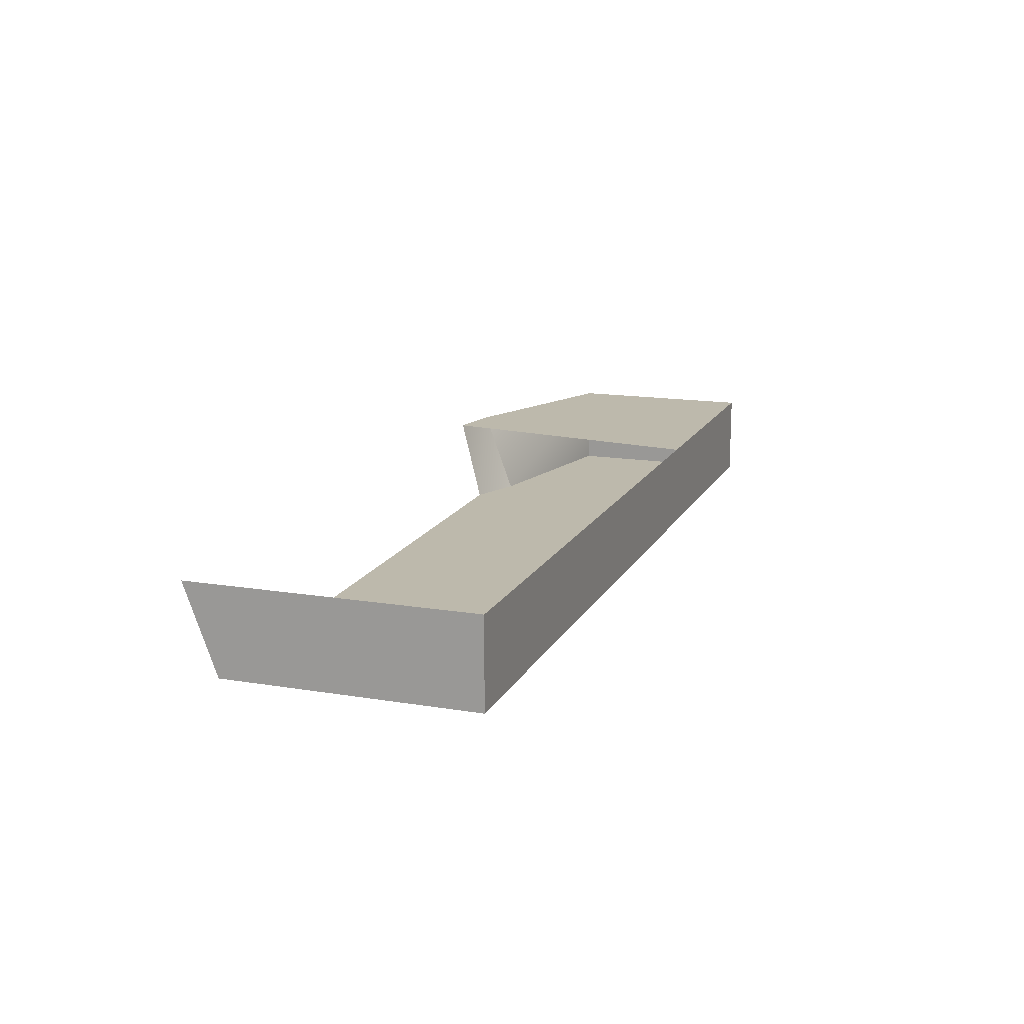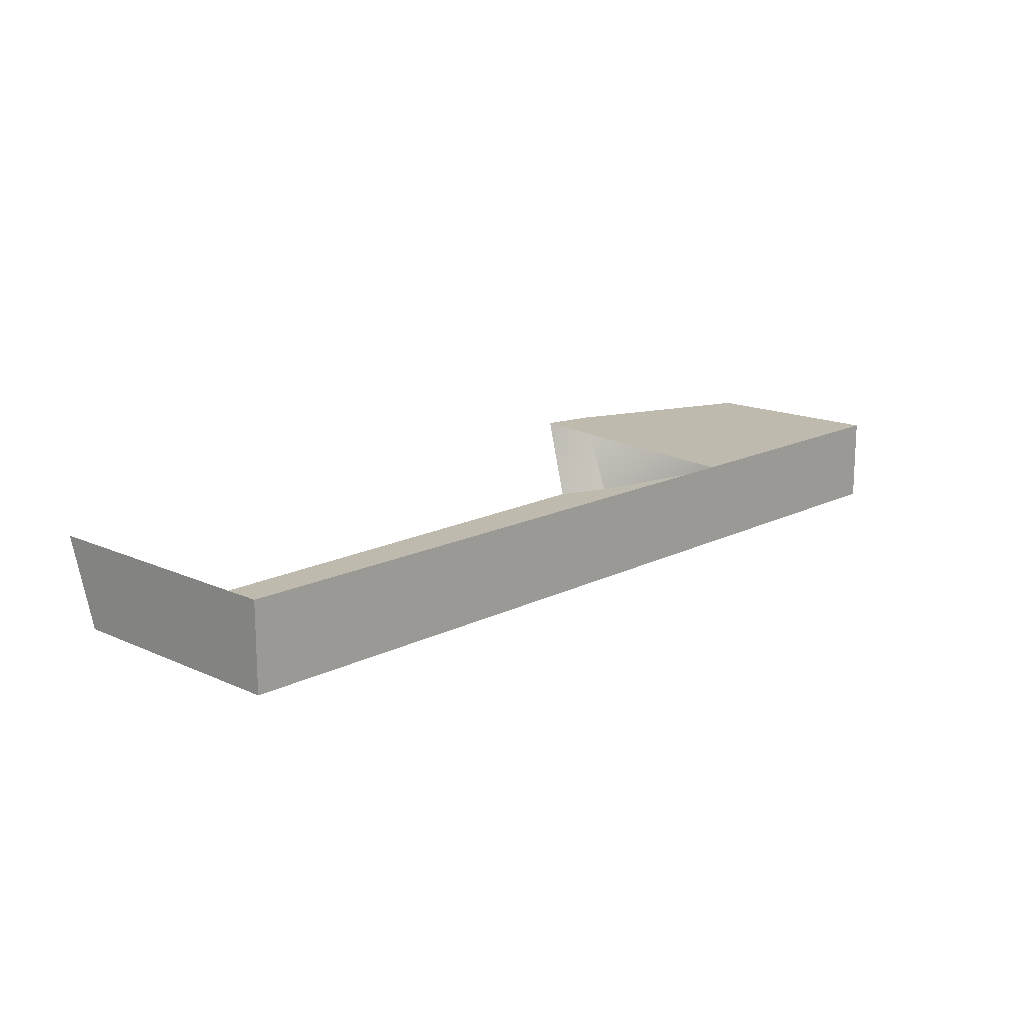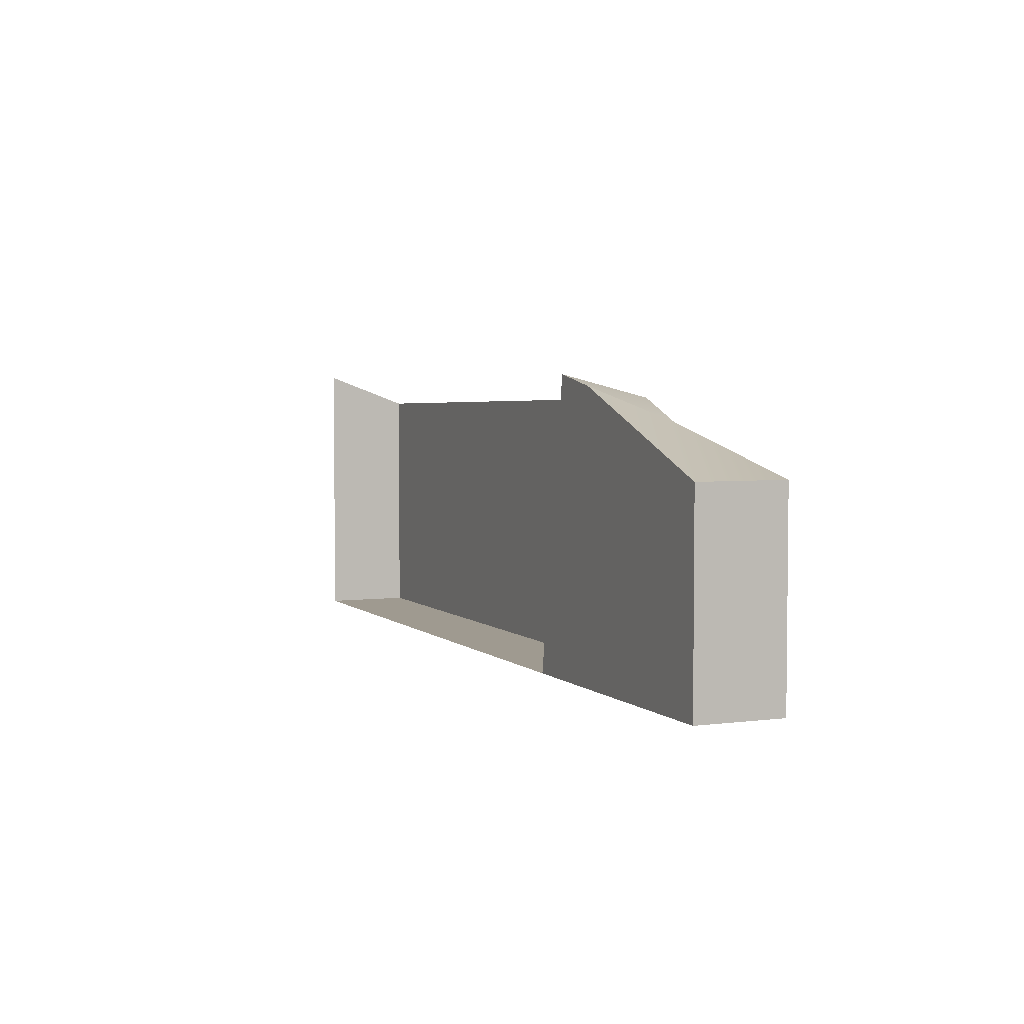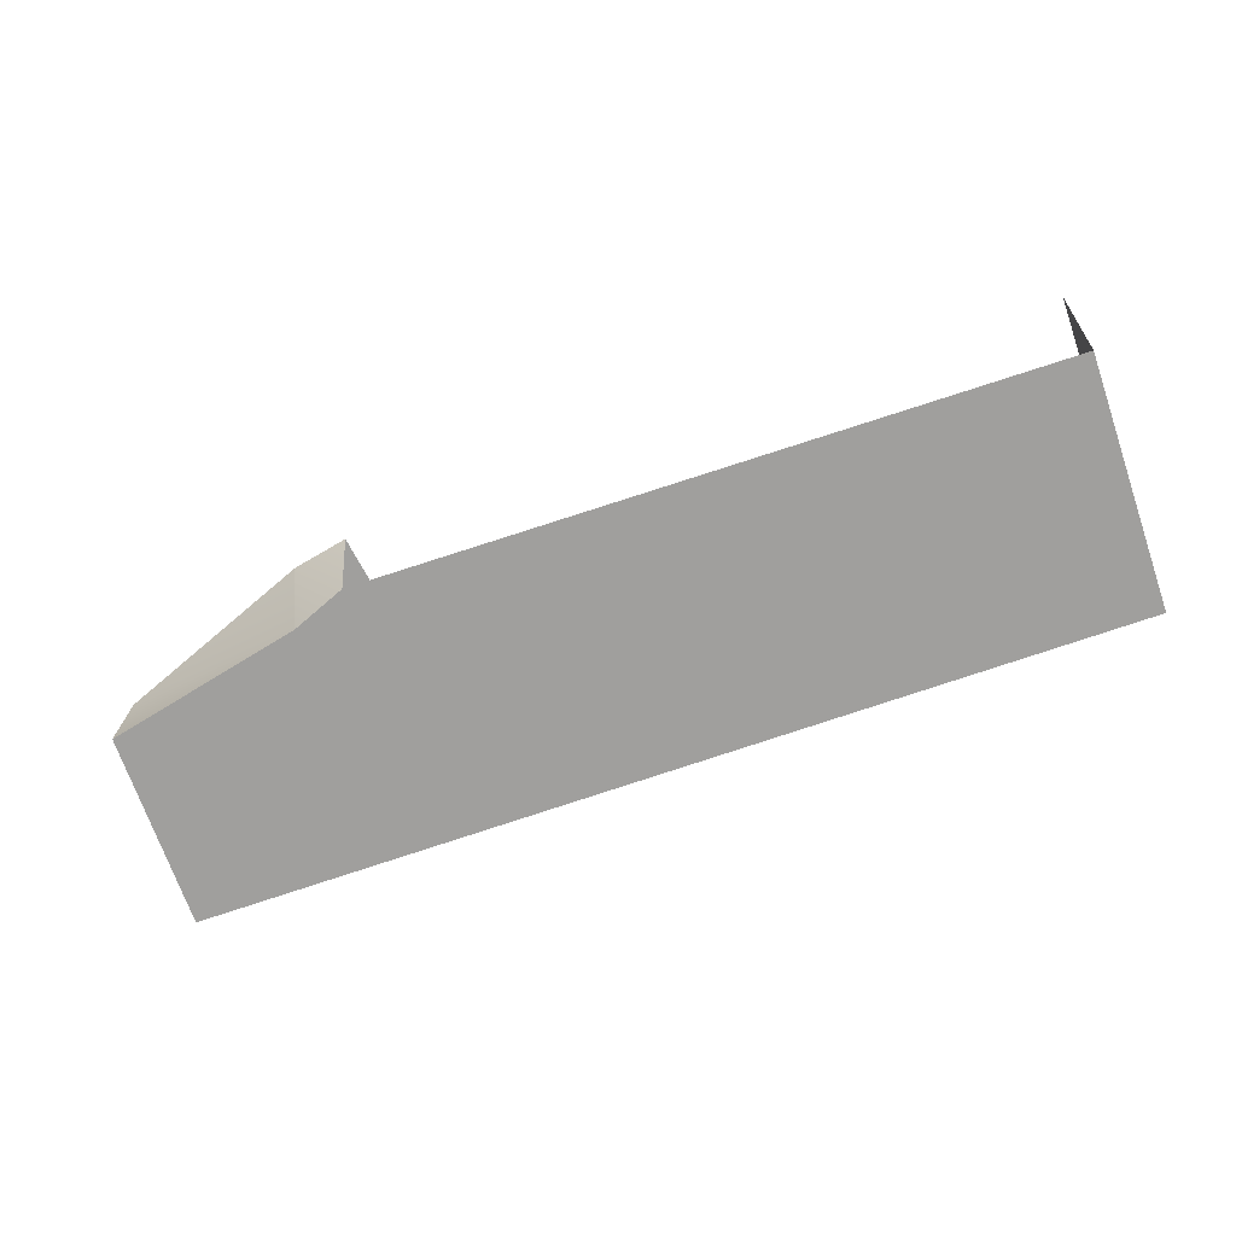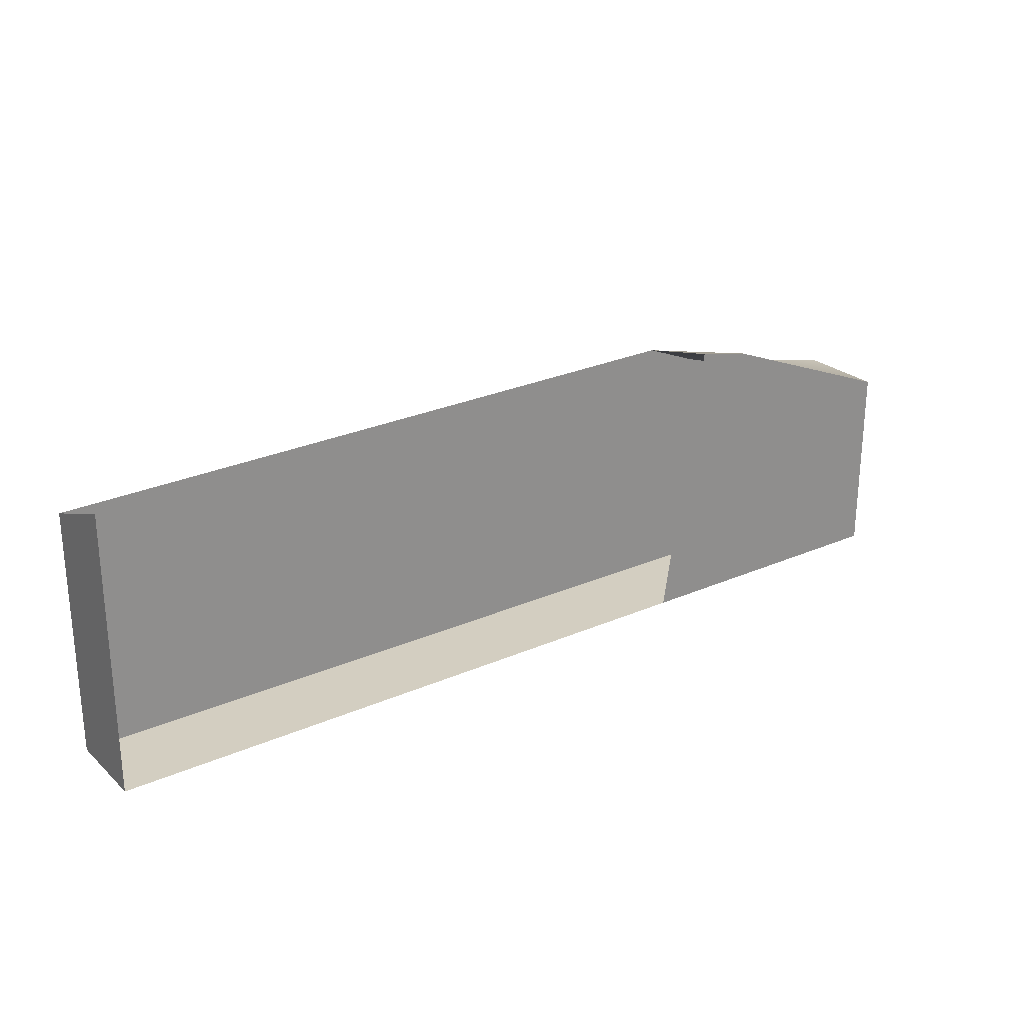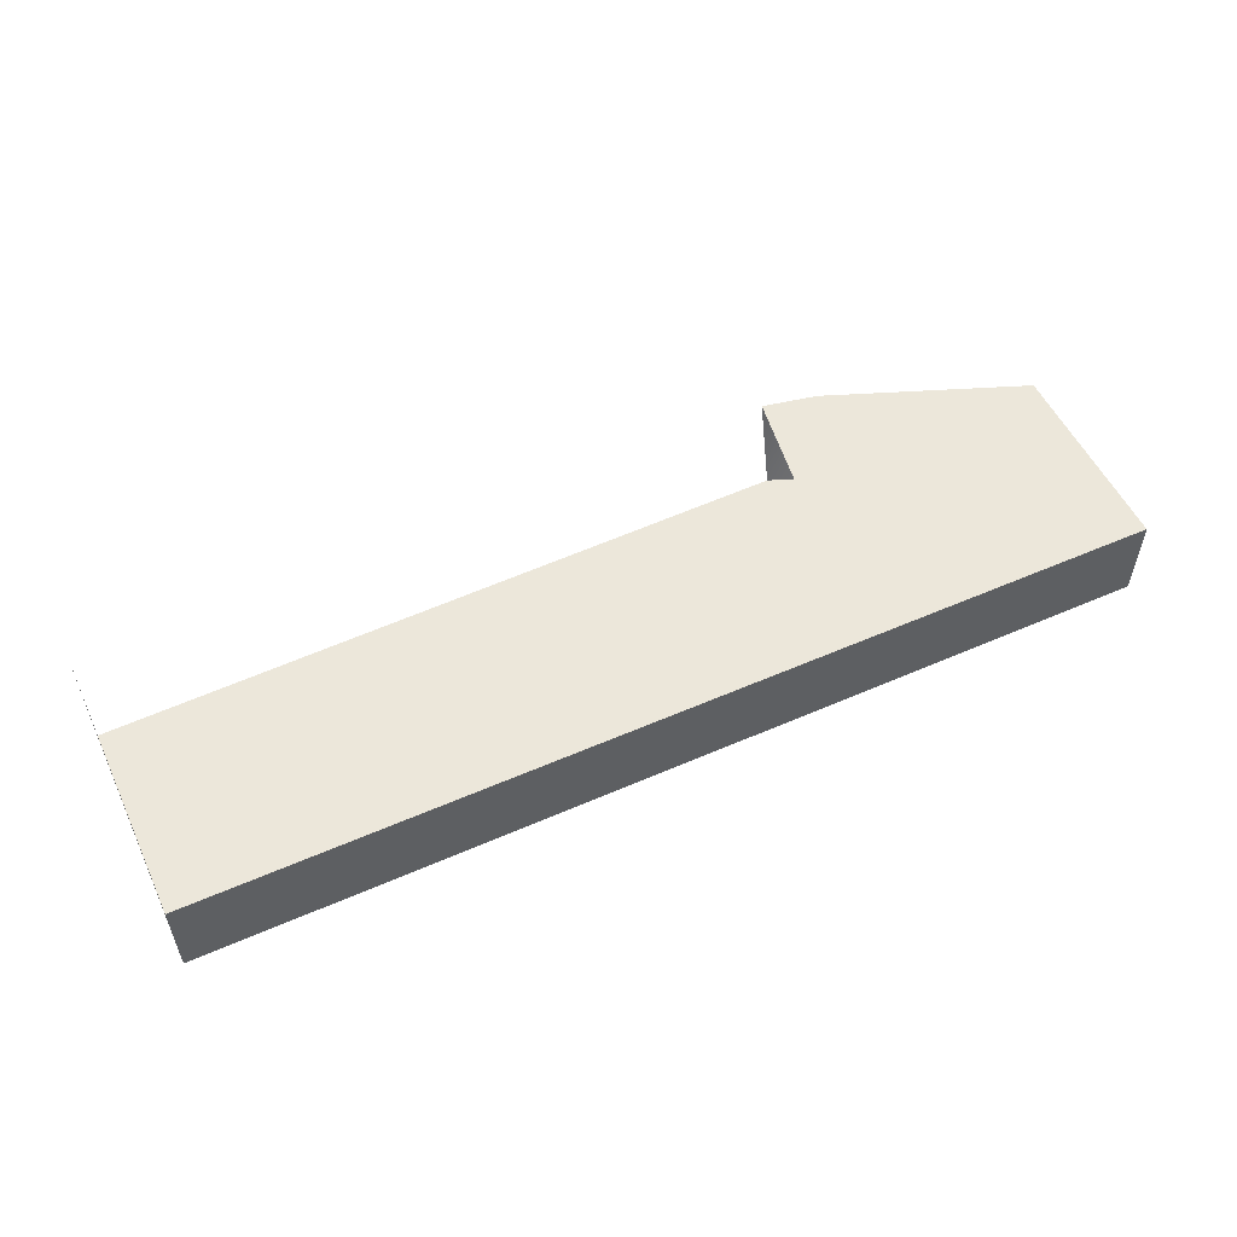
<metadata>
{"format":"obj","ext":"obj","renderer":"f3d","projection":"perspective","resolution":1024,"background":"white","views":[{"elev":15.0,"azim":-70.5,"up":"+Z"},{"elev":15.5,"azim":-46.5,"up":"+Z"},{"elev":3.9,"azim":66.7,"up":"+Y"},{"elev":-71.4,"azim":-160.9,"up":"+Z"},{"elev":25.2,"azim":-35.2,"up":"+Y"},{"elev":53.9,"azim":-25.0,"up":"+Z"}]}
</metadata>
<code>
g pb_Mesh174778
v -86 0 0
v -86 0 -8
v -86 26 0
v -86 23 -8
v 0 0 -8
v 0 0 0
v 0 18 -8
v 0 18 0
v 0 0 0
v -18 0 0
v -18 25 0
v 0 18 0
v -18 0 -8
v 0 0 -8
v 0 18 -8
v -18 22 -8
v 0 18 0
v -18 25 0
v -18 22 -8
v 0 18 -8
v 0 0 -8
v -18 0 -8
v -18 0 0
v 0 0 0
v -18 0 0
v -27 0 0
v -23 26 0
v -18 25 0
v -18 0 -8
v -18 22 -8
v -23 24 -8
v -27 0 -8
v -23 24 -8
v -86 23 -8
v -86 0 -8
v -27 0 -8
v -23 24 -8
v -18 22 -8
v -18 25 0
v -23 26 0
v -86 0 -8
v -86 0 0
v -27 0 0
v -27 0 -8
v -27 0 0
v -18 0 0
v -18 0 -8
v -27 0 -8
g pb_Mesh174778_0
f 3 2 1
f 3 4 2
f 7 6 5
f 7 8 6
f 11 10 9
f 11 9 12
f 15 14 16
f 14 13 16
f 17 20 19
f 17 19 18
f 23 22 24
f 22 21 24
f 27 26 25
f 27 25 28
f 30 29 31
f 29 32 31
f 33 36 34
f 36 35 34
f 39 38 37
f 39 37 40
f 42 41 43
f 41 44 43
f 45 48 46
f 48 47 46

</code>
